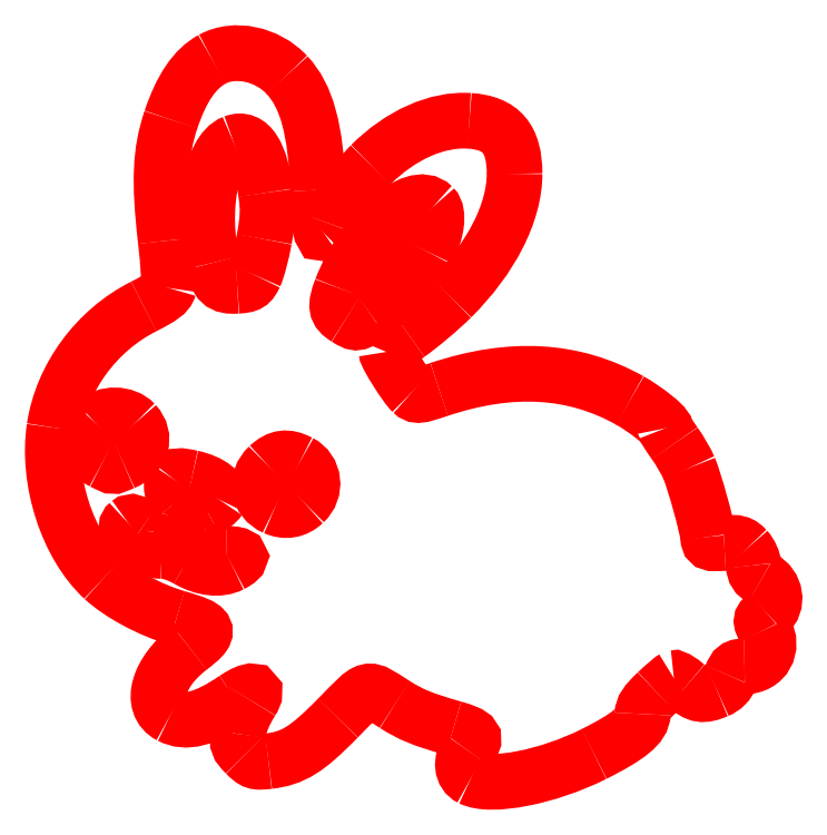
<metadata>
{"format":"dxf","ext":"dxf","renderer":"ezdxf+matplotlib","layout":"modelspace","background":"white","min_lineweight":24,"dpi":150}
</metadata>
<code>
0
SECTION
2
ENTITIES
0
SPLINE
8
0
70
8
71
3
72
8
73
4
74
0
40
0
40
0
40
0
40
0
40
1
40
1
40
1
40
1
10
71.37
20
98.83
30
0
10
71.63
20
99.38
30
0
10
72.06
20
101
30
0
10
72.32
20
102.4
30
0
0
SPLINE
8
0
70
8
71
3
72
8
73
4
74
0
40
0
40
0
40
0
40
0
40
1
40
1
40
1
40
1
10
72.32
20
102.4
30
0
10
72.71
20
104.6
30
0
10
72.74
20
105.4
30
0
10
72.49
20
107.1
30
0
0
SPLINE
8
0
70
8
71
3
72
8
73
4
74
0
40
0
40
0
40
0
40
0
40
1
40
1
40
1
40
1
10
72.49
20
107.1
30
0
10
71.89
20
111.1
30
0
10
70.85
20
112.7
30
0
10
69.26
20
112.1
30
0
0
SPLINE
8
0
70
8
71
3
72
8
73
4
74
0
40
0
40
0
40
0
40
0
40
1
40
1
40
1
40
1
10
69.26
20
112.1
30
0
10
66.96
20
111.2
30
0
10
65.88
20
105.1
30
0
10
67.11
20
100.1
30
0
0
SPLINE
8
0
70
8
71
3
72
8
73
4
74
0
40
0
40
0
40
0
40
0
40
1
40
1
40
1
40
1
10
67.11
20
100.1
30
0
10
67.59
20
98.09
30
0
10
68.06
20
97.66
30
0
10
69.61
20
97.76
30
0
0
SPLINE
8
0
70
8
71
3
72
8
73
4
74
0
40
0
40
0
40
0
40
0
40
1
40
1
40
1
40
1
10
69.61
20
97.76
30
0
10
70.76
20
97.84
30
0
10
70.94
20
97.94
30
0
10
71.37
20
98.83
30
0
0
SPLINE
8
0
70
8
71
3
72
8
73
4
74
0
40
0
40
0
40
0
40
0
40
1
40
1
40
1
40
1
10
83.01
20
94.87
30
0
10
84.79
20
96.09
30
0
10
87.84
20
99.51
30
0
10
88.66
20
101.2
30
0
0
SPLINE
8
0
70
8
71
3
72
8
73
4
74
0
40
0
40
0
40
0
40
0
40
1
40
1
40
1
40
1
10
88.66
20
101.2
30
0
10
89.63
20
103.2
30
0
10
89.88
20
105.1
30
0
10
89.25
20
105.7
30
0
0
SPLINE
8
0
70
8
71
3
72
8
73
4
74
0
40
0
40
0
40
0
40
0
40
1
40
1
40
1
40
1
10
89.25
20
105.7
30
0
10
87.33
20
107.6
30
0
10
82.15
20
103
30
0
10
80.05
20
97.45
30
0
0
SPLINE
8
0
70
8
71
3
72
8
73
4
74
0
40
0
40
0
40
0
40
0
40
1
40
1
40
1
40
1
10
80.05
20
97.45
30
0
10
79.39
20
95.72
30
0
10
79.48
20
95.2
30
0
10
80.56
20
94.53
30
0
0
SPLINE
8
0
70
8
71
3
72
8
73
4
74
0
40
0
40
0
40
0
40
0
40
1
40
1
40
1
40
1
10
80.56
20
94.53
30
0
10
81.58
20
93.9
30
0
10
81.6
20
93.9
30
0
10
83.01
20
94.87
30
0
0
LWPOLYLINE
8
0
90
2
70
1
10
71.37
20
98.83
30
0
10
71.37
20
98.83
30
0
0
SPLINE
8
0
70
8
71
3
72
8
73
4
74
0
40
0
40
0
40
0
40
0
40
1
40
1
40
1
40
1
10
58.17
20
80.04
30
0
10
60.03
20
80.81
30
0
10
60.57
20
82.64
30
0
10
59.34
20
83.97
30
0
0
SPLINE
8
0
70
8
71
3
72
8
73
4
74
0
40
0
40
0
40
0
40
0
40
1
40
1
40
1
40
1
10
59.34
20
83.97
30
0
10
58.38
20
85.01
30
0
10
56.37
20
85.04
30
0
10
55.36
20
84.03
30
0
0
SPLINE
8
0
70
8
71
3
72
8
73
4
74
0
40
0
40
0
40
0
40
0
40
1
40
1
40
1
40
1
10
55.36
20
84.03
30
0
10
54.18
20
82.85
30
0
10
54.56
20
80.89
30
0
10
56.12
20
80.12
30
0
0
SPLINE
8
0
70
8
71
3
72
8
73
4
74
0
40
0
40
0
40
0
40
0
40
1
40
1
40
1
40
1
10
56.12
20
80.12
30
0
10
57.27
20
79.56
30
0
10
57.04
20
79.56
30
0
10
58.17
20
80.04
30
0
0
LWPOLYLINE
8
0
90
2
70
1
10
83.01
20
94.87
30
0
10
83.01
20
94.87
30
0
0
SPLINE
8
0
70
8
71
3
72
8
73
4
74
0
40
0
40
0
40
0
40
0
40
1
40
1
40
1
40
1
10
76.31
20
76.03
30
0
10
77.6
20
77.23
30
0
10
77.37
20
79.27
30
0
10
75.86
20
80.05
30
0
0
SPLINE
8
0
70
8
71
3
72
8
73
4
74
0
40
0
40
0
40
0
40
0
40
1
40
1
40
1
40
1
10
75.86
20
80.05
30
0
10
74.62
20
80.7
30
0
10
73.74
20
80.59
30
0
10
72.76
20
79.67
30
0
0
SPLINE
8
0
70
8
71
3
72
8
73
4
74
0
40
0
40
0
40
0
40
0
40
1
40
1
40
1
40
1
10
72.76
20
79.67
30
0
10
71.33
20
78.33
30
0
10
71.63
20
76.31
30
0
10
73.39
20
75.53
30
0
0
SPLINE
8
0
70
8
71
3
72
8
73
4
74
0
40
0
40
0
40
0
40
0
40
1
40
1
40
1
40
1
10
73.39
20
75.53
30
0
10
74.45
20
75.06
30
0
10
75.46
20
75.23
30
0
10
76.31
20
76.03
30
0
0
LWPOLYLINE
8
0
90
2
70
1
10
58.17
20
80.04
30
0
10
58.17
20
80.04
30
0
0
SPLINE
8
0
70
8
71
3
72
8
73
4
74
0
40
0
40
0
40
0
40
0
40
1
40
1
40
1
40
1
10
69.04
20
69.84
30
0
10
70.29
20
70.48
30
0
10
70.08
20
70.89
30
0
10
68.51
20
70.89
30
0
0
SPLINE
8
0
70
8
71
3
72
8
73
4
74
0
40
0
40
0
40
0
40
0
40
1
40
1
40
1
40
1
10
68.51
20
70.89
30
0
10
67.07
20
70.89
30
0
10
65.76
20
71.36
30
0
10
65.2
20
72.07
30
0
0
SPLINE
8
0
70
8
71
3
72
8
73
4
74
0
40
0
40
0
40
0
40
0
40
1
40
1
40
1
40
1
10
65.2
20
72.07
30
0
10
64.99
20
72.33
30
0
10
65
20
72.81
30
0
10
65.22
20
73.65
30
0
0
SPLINE
8
0
70
8
71
3
72
8
73
4
74
0
40
0
40
0
40
0
40
0
40
1
40
1
40
1
40
1
10
65.22
20
73.65
30
0
10
65.46
20
74.59
30
0
10
65.75
20
74.96
30
0
10
66.5
20
75.34
30
0
0
SPLINE
8
0
70
8
71
3
72
8
73
4
74
0
40
0
40
0
40
0
40
0
40
1
40
1
40
1
40
1
10
66.5
20
75.34
30
0
10
67.03
20
75.61
30
0
10
67.6
20
76.06
30
0
10
67.77
20
76.34
30
0
0
SPLINE
8
0
70
8
71
3
72
8
73
4
74
0
40
0
40
0
40
0
40
0
40
1
40
1
40
1
40
1
10
67.77
20
76.34
30
0
10
68.21
20
77.08
30
0
10
66.94
20
78.09
30
0
10
65.06
20
78.5
30
0
0
SPLINE
8
0
70
8
71
3
72
8
73
4
74
0
40
0
40
0
40
0
40
0
40
1
40
1
40
1
40
1
10
65.06
20
78.5
30
0
10
63.78
20
78.77
30
0
10
63.52
20
78.75
30
0
10
63.24
20
78.37
30
0
0
SPLINE
8
0
70
8
71
3
72
8
73
4
74
0
40
0
40
0
40
0
40
0
40
1
40
1
40
1
40
1
10
63.24
20
78.37
30
0
10
62.86
20
77.86
30
0
10
63.03
20
76.89
30
0
10
63.62
20
76.21
30
0
0
SPLINE
8
0
70
8
71
3
72
8
73
4
74
0
40
0
40
0
40
0
40
0
40
1
40
1
40
1
40
1
10
63.62
20
76.21
30
0
10
63.95
20
75.83
30
0
10
63.96
20
75.53
30
0
10
63.68
20
74.52
30
0
0
SPLINE
8
0
70
8
71
3
72
8
73
4
74
0
40
0
40
0
40
0
40
0
40
1
40
1
40
1
40
1
10
63.68
20
74.52
30
0
10
63.49
20
73.84
30
0
10
63.34
20
73.12
30
0
10
63.33
20
72.91
30
0
0
SPLINE
8
0
70
8
71
3
72
8
73
4
74
0
40
0
40
0
40
0
40
0
40
1
40
1
40
1
40
1
10
63.33
20
72.91
30
0
10
63.32
20
72.3
30
0
10
61.26
20
72.7
30
0
10
60.09
20
73.54
30
0
0
SPLINE
8
0
70
8
71
3
72
8
73
4
74
0
40
0
40
0
40
0
40
0
40
1
40
1
40
1
40
1
10
60.09
20
73.54
30
0
10
59.32
20
74.09
30
0
10
58.99
20
74.18
30
0
10
58.7
20
73.95
30
0
0
SPLINE
8
0
70
8
71
3
72
8
73
4
74
0
40
0
40
0
40
0
40
0
40
1
40
1
40
1
40
1
10
58.7
20
73.95
30
0
10
57.81
20
73.21
30
0
10
60.27
20
71.18
30
0
10
62.06
20
71.18
30
0
0
SPLINE
8
0
70
8
71
3
72
8
73
4
74
0
40
0
40
0
40
0
40
0
40
1
40
1
40
1
40
1
10
62.06
20
71.18
30
0
10
62.76
20
71.18
30
0
10
63.68
20
70.87
30
0
10
64.63
20
70.33
30
0
0
SPLINE
8
0
70
8
71
3
72
8
73
4
74
0
40
0
40
0
40
0
40
0
40
1
40
1
40
1
40
1
10
64.63
20
70.33
30
0
10
66.22
20
69.42
30
0
10
67.85
20
69.23
30
0
10
69.04
20
69.84
30
0
0
LWPOLYLINE
8
0
90
2
70
1
10
76.31
20
76.03
30
0
10
76.31
20
76.03
30
0
0
SPLINE
8
0
70
8
71
3
72
8
73
4
74
0
40
0
40
0
40
0
40
0
40
1
40
1
40
1
40
1
10
93.05
20
48.4
30
0
10
92.11
20
48.87
30
0
10
91.97
20
50.12
30
0
10
92.74
20
51.17
30
0
0
SPLINE
8
0
70
8
71
3
72
8
73
4
74
0
40
0
40
0
40
0
40
0
40
1
40
1
40
1
40
1
10
92.74
20
51.17
30
0
10
93.71
20
52.47
30
0
10
93.53
20
52.75
30
0
10
91.29
20
53.39
30
0
0
SPLINE
8
0
70
8
71
3
72
8
73
4
74
0
40
0
40
0
40
0
40
0
40
1
40
1
40
1
40
1
10
91.29
20
53.39
30
0
10
88.14
20
54.3
30
0
10
87.07
20
54.73
30
0
10
85.41
20
55.79
30
0
0
SPLINE
8
0
70
8
71
3
72
8
73
4
74
0
40
0
40
0
40
0
40
0
40
1
40
1
40
1
40
1
10
85.41
20
55.79
30
0
10
82.47
20
57.65
30
0
10
83.02
20
57.78
30
0
10
79.71
20
54.42
30
0
0
SPLINE
8
0
70
8
71
3
72
8
73
4
74
0
40
0
40
0
40
0
40
0
40
1
40
1
40
1
40
1
10
79.71
20
54.42
30
0
10
76.56
20
51.22
30
0
10
75.23
20
50.39
30
0
10
72.75
20
50.1
30
0
0
SPLINE
8
0
70
8
71
3
72
8
73
4
74
0
40
0
40
0
40
0
40
0
40
1
40
1
40
1
40
1
10
72.75
20
50.1
30
0
10
71.45
20
49.95
30
0
10
71.28
20
50
30
0
10
70.45
20
50.83
30
0
0
SPLINE
8
0
70
8
71
3
72
8
73
4
74
0
40
0
40
0
40
0
40
0
40
1
40
1
40
1
40
1
10
70.45
20
50.83
30
0
10
69.67
20
51.61
30
0
10
69.57
20
51.87
30
0
10
69.7
20
52.83
30
0
0
SPLINE
8
0
70
8
71
3
72
8
73
4
74
0
40
0
40
0
40
0
40
0
40
1
40
1
40
1
40
1
10
69.7
20
52.83
30
0
10
69.85
20
53.9
30
0
10
70.24
20
54.86
30
0
10
71.05
20
56.14
30
0
0
SPLINE
8
0
70
8
71
3
72
8
73
4
74
0
40
0
40
0
40
0
40
0
40
1
40
1
40
1
40
1
10
71.05
20
56.14
30
0
10
71.8
20
57.33
30
0
10
71
20
57.42
30
0
10
69.38
20
56.33
30
0
0
SPLINE
8
0
70
8
71
3
72
8
73
4
74
0
40
0
40
0
40
0
40
0
40
1
40
1
40
1
40
1
10
69.38
20
56.33
30
0
10
66.35
20
54.29
30
0
10
64.5
20
53.81
30
0
10
62.87
20
54.65
30
0
0
SPLINE
8
0
70
8
71
3
72
8
73
4
74
0
40
0
40
0
40
0
40
0
40
1
40
1
40
1
40
1
10
62.87
20
54.65
30
0
10
60.72
20
55.77
30
0
10
61.66
20
59.05
30
0
10
64.83
20
61.47
30
0
0
SPLINE
8
0
70
8
71
3
72
8
73
4
74
0
40
0
40
0
40
0
40
0
40
1
40
1
40
1
40
1
10
64.83
20
61.47
30
0
10
67.1
20
63.2
30
0
10
66.98
20
63.48
30
0
10
63.53
20
64.48
30
0
0
SPLINE
8
0
70
8
71
3
72
8
73
4
74
0
40
0
40
0
40
0
40
0
40
1
40
1
40
1
40
1
10
63.53
20
64.48
30
0
10
60.9
20
65.24
30
0
10
57.87
20
66.87
30
0
10
56.18
20
68.42
30
0
0
SPLINE
8
0
70
8
71
3
72
8
73
4
74
0
40
0
40
0
40
0
40
0
40
1
40
1
40
1
40
1
10
56.18
20
68.42
30
0
10
52.58
20
71.73
30
0
10
50.48
20
78.2
30
0
10
51.28
20
83.53
30
0
0
SPLINE
8
0
70
8
71
3
72
8
73
4
74
0
40
0
40
0
40
0
40
0
40
1
40
1
40
1
40
1
10
51.28
20
83.53
30
0
10
52.03
20
88.6
30
0
10
55.51
20
93.32
30
0
10
60.24
20
95.69
30
0
0
SPLINE
8
0
70
8
71
3
72
8
73
4
74
0
40
0
40
0
40
0
40
0
40
1
40
1
40
1
40
1
10
60.24
20
95.69
30
0
10
61.97
20
96.56
30
0
10
62.6
20
97.03
30
0
10
62.73
20
97.55
30
0
0
SPLINE
8
0
70
8
71
3
72
8
73
4
74
0
40
0
40
0
40
0
40
0
40
1
40
1
40
1
40
1
10
62.73
20
97.55
30
0
10
62.83
20
97.93
30
0
10
62.7
20
100.1
30
0
10
62.44
20
102.3
30
0
0
SPLINE
8
0
70
8
71
3
72
8
73
4
74
0
40
0
40
0
40
0
40
0
40
1
40
1
40
1
40
1
10
62.44
20
102.3
30
0
10
61.75
20
108.3
30
0
10
61.88
20
111.2
30
0
10
62.96
20
114.4
30
0
0
SPLINE
8
0
70
8
71
3
72
8
73
4
74
0
40
0
40
0
40
0
40
0
40
1
40
1
40
1
40
1
10
62.96
20
114.4
30
0
10
64.02
20
117.6
30
0
10
65.35
20
119.5
30
0
10
67.09
20
120.5
30
0
0
SPLINE
8
0
70
8
71
3
72
8
73
4
74
0
40
0
40
0
40
0
40
0
40
1
40
1
40
1
40
1
10
67.09
20
120.5
30
0
10
69.36
20
121.7
30
0
10
72.6
20
121
30
0
10
74.6
20
118.9
30
0
0
SPLINE
8
0
70
8
71
3
72
8
73
4
74
0
40
0
40
0
40
0
40
0
40
1
40
1
40
1
40
1
10
74.6
20
118.9
30
0
10
76.59
20
116.8
30
0
10
77.48
20
113.5
30
0
10
77.72
20
107.4
30
0
0
SPLINE
8
0
70
8
71
3
72
8
73
4
74
0
40
0
40
0
40
0
40
0
40
1
40
1
40
1
40
1
10
77.72
20
107.4
30
0
10
77.86
20
103.6
30
0
10
77.96
20
102.8
30
0
10
78.26
20
103.1
30
0
0
SPLINE
8
0
70
8
71
3
72
8
73
4
74
0
40
0
40
0
40
0
40
0
40
1
40
1
40
1
40
1
10
78.26
20
103.1
30
0
10
78.47
20
103.3
30
0
10
78.72
20
103.7
30
0
10
78.83
20
104
30
0
0
SPLINE
8
0
70
8
71
3
72
8
73
4
74
0
40
0
40
0
40
0
40
0
40
1
40
1
40
1
40
1
10
78.83
20
104
30
0
10
79.18
20
105.1
30
0
10
81.51
20
108.4
30
0
10
82.99
20
109.9
30
0
0
SPLINE
8
0
70
8
71
3
72
8
73
4
74
0
40
0
40
0
40
0
40
0
40
1
40
1
40
1
40
1
10
82.99
20
109.9
30
0
10
86
20
112.9
30
0
10
89.63
20
114.5
30
0
10
92.89
20
114.3
30
0
0
SPLINE
8
0
70
8
71
3
72
8
73
4
74
0
40
0
40
0
40
0
40
0
40
1
40
1
40
1
40
1
10
92.89
20
114.3
30
0
10
96.08
20
114.1
30
0
10
97.42
20
112.5
30
0
10
97.42
20
109
30
0
0
SPLINE
8
0
70
8
71
3
72
8
73
4
74
0
40
0
40
0
40
0
40
0
40
1
40
1
40
1
40
1
10
97.42
20
109
30
0
10
97.42
20
105.1
30
0
10
95.08
20
100.5
30
0
10
91.1
20
96.57
30
0
0
SPLINE
8
0
70
8
71
3
72
8
73
4
74
0
40
0
40
0
40
0
40
0
40
1
40
1
40
1
40
1
10
91.1
20
96.57
30
0
10
89.92
20
95.4
30
0
10
87.97
20
93.76
30
0
10
86.77
20
92.92
30
0
0
SPLINE
8
0
70
8
71
3
72
8
73
4
74
0
40
0
40
0
40
0
40
0
40
1
40
1
40
1
40
1
10
86.77
20
92.92
30
0
10
85.57
20
92.08
30
0
10
84.58
20
91.28
30
0
10
84.58
20
91.13
30
0
0
SPLINE
8
0
70
8
71
3
72
8
73
4
74
0
40
0
40
0
40
0
40
0
40
1
40
1
40
1
40
1
10
84.58
20
91.13
30
0
10
84.58
20
90.74
30
0
10
86.55
20
87.64
30
0
10
87.14
20
87.11
30
0
0
SPLINE
8
0
70
8
71
3
72
8
73
4
74
0
40
0
40
0
40
0
40
0
40
1
40
1
40
1
40
1
10
87.14
20
87.11
30
0
10
87.62
20
86.67
30
0
10
87.8
20
86.69
30
0
10
89.86
20
87.37
30
0
0
SPLINE
8
0
70
8
71
3
72
8
73
4
74
0
40
0
40
0
40
0
40
0
40
1
40
1
40
1
40
1
10
89.86
20
87.37
30
0
10
97.09
20
89.78
30
0
10
103.4
20
89.42
30
0
10
109
20
86.26
30
0
0
SPLINE
8
0
70
8
71
3
72
8
73
4
74
0
40
0
40
0
40
0
40
0
40
1
40
1
40
1
40
1
10
109
20
86.26
30
0
10
110.6
20
85.38
30
0
10
112.5
20
83.83
30
0
10
112.5
20
83.47
30
0
0
SPLINE
8
0
70
8
71
3
72
8
73
4
74
0
40
0
40
0
40
0
40
0
40
1
40
1
40
1
40
1
10
112.5
20
83.47
30
0
10
112.5
20
83.38
30
0
10
113
20
82.71
30
0
10
113.5
20
81.97
30
0
0
SPLINE
8
0
70
8
71
3
72
8
73
4
74
0
40
0
40
0
40
0
40
0
40
1
40
1
40
1
40
1
10
113.5
20
81.97
30
0
10
114
20
81.23
30
0
10
114.7
20
80.12
30
0
10
114.9
20
79.5
30
0
0
SPLINE
8
0
70
8
71
3
72
8
73
4
74
0
40
0
40
0
40
0
40
0
40
1
40
1
40
1
40
1
10
114.9
20
79.5
30
0
10
115.5
20
78.18
30
0
10
116.7
20
73.61
30
0
10
116.8
20
72.59
30
0
0
SPLINE
8
0
70
8
71
3
72
8
73
4
74
0
40
0
40
0
40
0
40
0
40
1
40
1
40
1
40
1
10
116.8
20
72.59
30
0
10
116.9
20
71.91
30
0
10
117
20
71.88
30
0
10
118.5
20
71.97
30
0
0
SPLINE
8
0
70
8
71
3
72
8
73
4
74
0
40
0
40
0
40
0
40
0
40
1
40
1
40
1
40
1
10
118.5
20
71.97
30
0
10
119.8
20
72.05
30
0
10
120.1
20
71.98
30
0
10
120.7
20
71.36
30
0
0
SPLINE
8
0
70
8
71
3
72
8
73
4
74
0
40
0
40
0
40
0
40
0
40
1
40
1
40
1
40
1
10
120.7
20
71.36
30
0
10
121
20
70.97
30
0
10
121.4
20
70.24
30
0
10
121.4
20
69.74
30
0
0
SPLINE
8
0
70
8
71
3
72
8
73
4
74
0
40
0
40
0
40
0
40
0
40
1
40
1
40
1
40
1
10
121.4
20
69.74
30
0
10
121.5
20
69.08
30
0
10
121.7
20
68.72
30
0
10
122.2
20
68.44
30
0
0
SPLINE
8
0
70
8
71
3
72
8
73
4
74
0
40
0
40
0
40
0
40
0
40
1
40
1
40
1
40
1
10
122.2
20
68.44
30
0
10
123.6
20
67.7
30
0
10
123.9
20
65.85
30
0
10
122.8
20
64.87
30
0
0
SPLINE
8
0
70
8
71
3
72
8
73
4
74
0
40
0
40
0
40
0
40
0
40
1
40
1
40
1
40
1
10
122.8
20
64.87
30
0
10
122.1
20
64.24
30
0
10
122.1
20
64.22
30
0
10
122.5
20
63.29
30
0
0
SPLINE
8
0
70
8
71
3
72
8
73
4
74
0
40
0
40
0
40
0
40
0
40
1
40
1
40
1
40
1
10
122.5
20
63.29
30
0
10
123.5
20
61.43
30
0
10
122.5
20
59.6
30
0
10
120.5
20
59.6
30
0
0
SPLINE
8
0
70
8
71
3
72
8
73
4
74
0
40
0
40
0
40
0
40
0
40
1
40
1
40
1
40
1
10
120.5
20
59.6
30
0
10
119.7
20
59.6
30
0
10
119.5
20
59.47
30
0
10
119.1
20
58.6
30
0
0
SPLINE
8
0
70
8
71
3
72
8
73
4
74
0
40
0
40
0
40
0
40
0
40
1
40
1
40
1
40
1
10
119.1
20
58.6
30
0
10
118.8
20
57.91
30
0
10
118.4
20
57.46
30
0
10
117.7
20
57.19
30
0
0
SPLINE
8
0
70
8
71
3
72
8
73
4
74
0
40
0
40
0
40
0
40
0
40
1
40
1
40
1
40
1
10
117.7
20
57.19
30
0
10
116.3
20
56.6
30
0
10
115.8
20
56.68
30
0
10
114.7
20
57.65
30
0
0
SPLINE
8
0
70
8
71
3
72
8
73
4
74
0
40
0
40
0
40
0
40
0
40
1
40
1
40
1
40
1
10
114.7
20
57.65
30
0
10
114.1
20
58.13
30
0
10
113.5
20
58.48
30
0
10
113.4
20
58.43
30
0
0
SPLINE
8
0
70
8
71
3
72
8
73
4
74
0
40
0
40
0
40
0
40
0
40
1
40
1
40
1
40
1
10
113.4
20
58.43
30
0
10
113.3
20
58.38
30
0
10
112.5
20
57.73
30
0
10
111.7
20
56.98
30
0
0
SPLINE
8
0
70
8
71
3
72
8
73
4
74
0
40
0
40
0
40
0
40
0
40
1
40
1
40
1
40
1
10
111.7
20
56.98
30
0
10
110.6
20
55.97
30
0
10
110.3
20
55.43
30
0
10
110.3
20
54.82
30
0
0
SPLINE
8
0
70
8
71
3
72
8
73
4
74
0
40
0
40
0
40
0
40
0
40
1
40
1
40
1
40
1
10
110.3
20
54.82
30
0
10
110.3
20
53.7
30
0
10
108.9
20
52.57
30
0
10
105.4
20
50.82
30
0
0
SPLINE
8
0
70
8
71
3
72
8
73
4
74
0
40
0
40
0
40
0
40
0
40
1
40
1
40
1
40
1
10
105.4
20
50.82
30
0
10
100.8
20
48.51
30
0
10
95.06
20
47.39
30
0
10
93.05
20
48.4
30
0
0
LWPOLYLINE
8
0
90
2
70
1
10
69.04
20
69.84
30
0
10
69.04
20
69.84
30
0
0
LWPOLYLINE
8
0
90
2
70
1
10
93.05
20
48.4
30
0
10
93.05
20
48.4
30
0
0
ENDSEC
0
EOF

</code>
